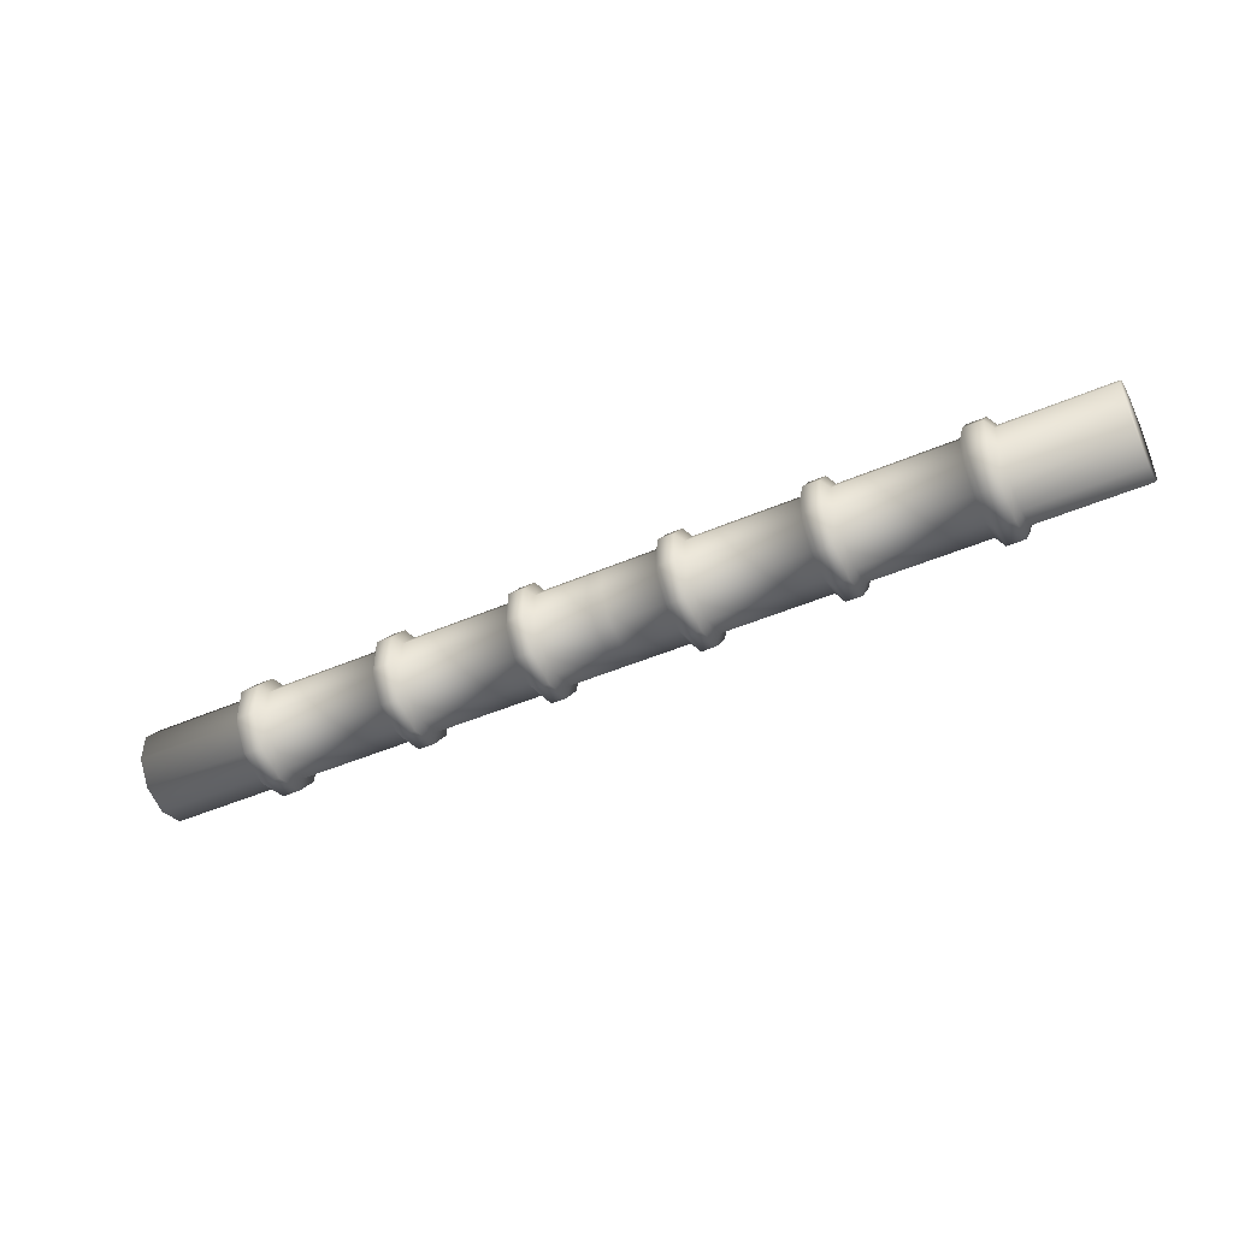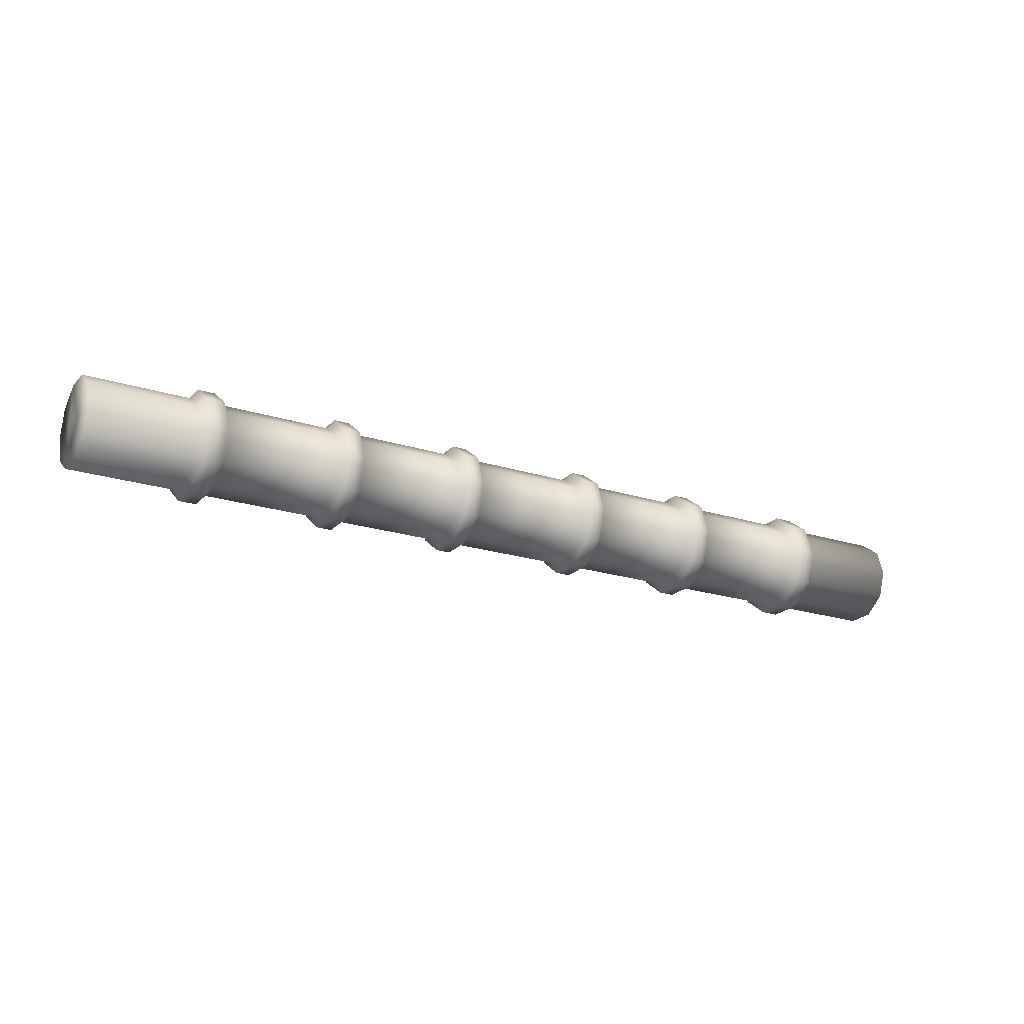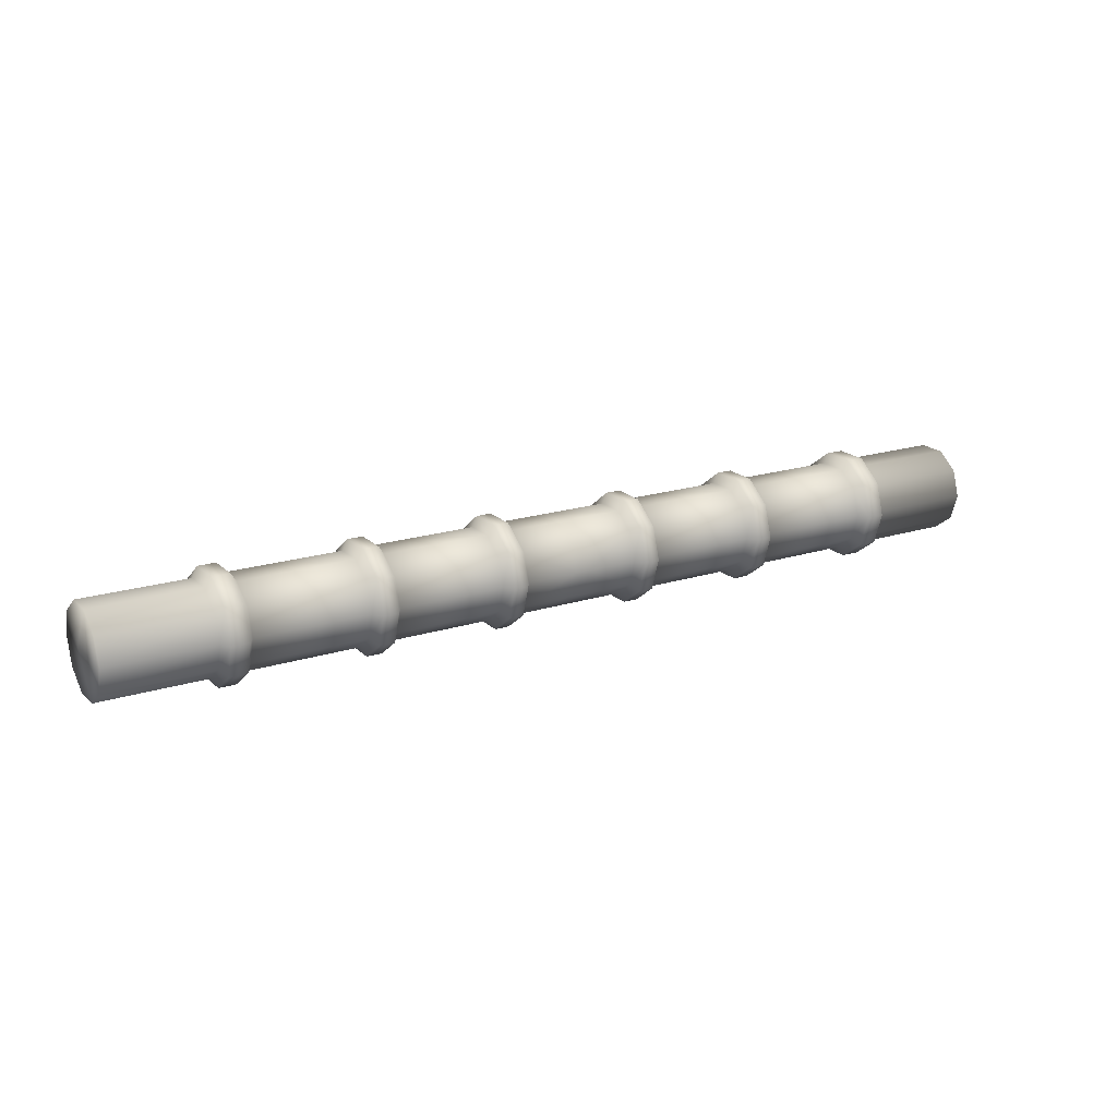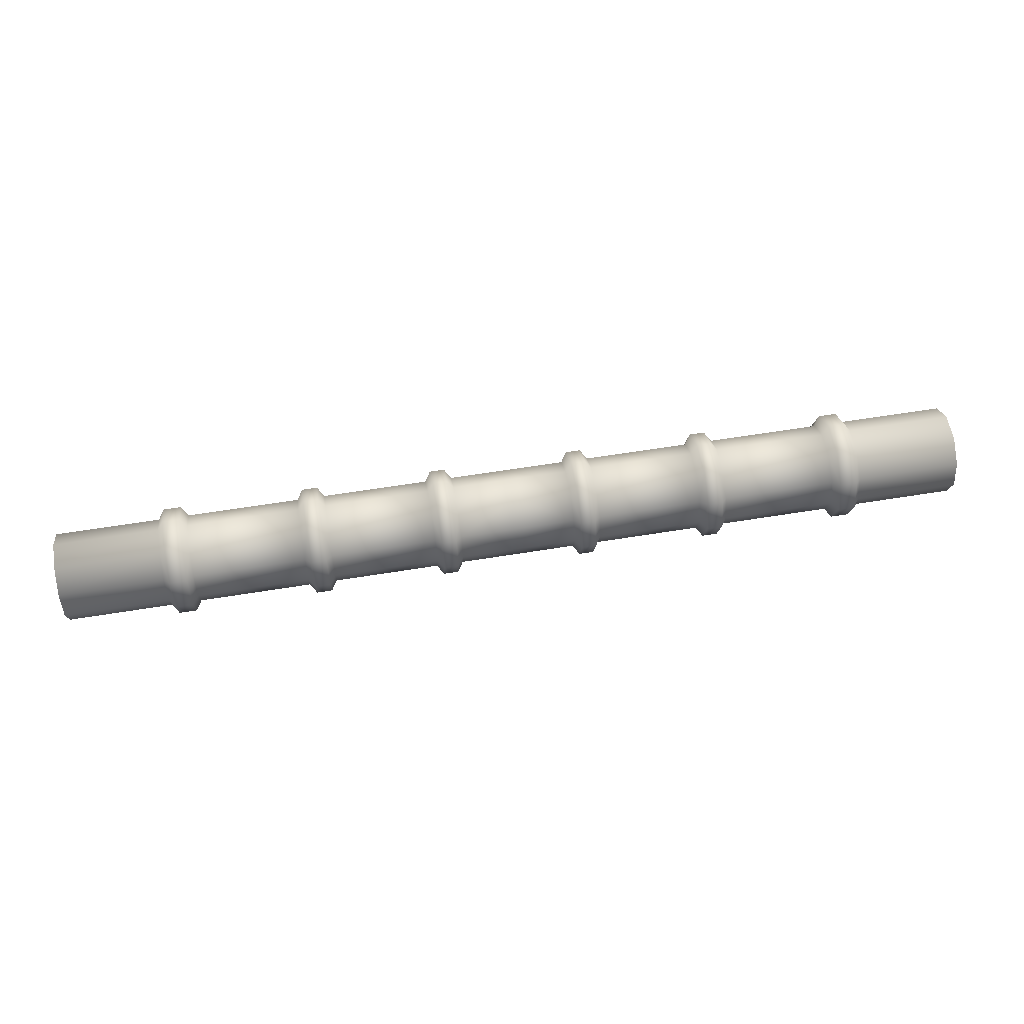
<metadata>
{"format":"obj","ext":"obj","renderer":"f3d","projection":"perspective","resolution":1024,"background":"white","views":[{"elev":-46.4,"azim":-153.8,"up":"+Y"},{"elev":-21.2,"azim":150.3,"up":"+Z"},{"elev":19.1,"azim":-30.9,"up":"+Z"},{"elev":59.1,"azim":-9.6,"up":"+Z"}]}
</metadata>
<code>
v 7315 2781 4.954e+04
v 7315 2635 4.937e+04
v 7315 2837 4.937e+04
v 7315 2635 4.965e+04
v 7315 2635 4.909e+04
v 7315 2781 4.92e+04
v 7315 2455 4.937e+04
v 7315 2308 4.954e+04
v 7315 2253 4.937e+04
v 7315 2455 4.965e+04
v 7315 2308 4.92e+04
v 7315 2455 4.909e+04
v 4771 2257 4.916e+04
v 4771 2190 4.937e+04
v 4675 2190 4.937e+04
v 4675 2257 4.916e+04
v 4771 2435 4.903e+04
v 4675 2435 4.903e+04
v 4771 2655 4.903e+04
v 4675 2655 4.903e+04
v 4771 2832 4.916e+04
v 4675 2832 4.916e+04
v 4771 2900 4.937e+04
v 4675 2900 4.937e+04
v 4771 2832 4.958e+04
v 4675 2832 4.958e+04
v 4771 2655 4.971e+04
v 4675 2655 4.971e+04
v 4771 2435 4.971e+04
v 4675 2435 4.971e+04
v 4771 2257 4.958e+04
v 4675 2257 4.958e+04
v 5647 2257 4.916e+04
v 5647 2190 4.937e+04
v 5547 2190 4.937e+04
v 5547 2257 4.916e+04
v 4296 2308 4.92e+04
v 4296 2253 4.937e+04
v 4251 2253 4.937e+04
v 4251 2308 4.92e+04
v 5647 2435 4.903e+04
v 5547 2435 4.903e+04
v 4296 2455 4.909e+04
v 4251 2455 4.909e+04
v 5647 2655 4.903e+04
v 5547 2655 4.903e+04
v 4296 2635 4.909e+04
v 4251 2635 4.909e+04
v 5647 2832 4.916e+04
v 5547 2832 4.916e+04
v 4296 2781 4.92e+04
v 4251 2781 4.92e+04
v 5647 2900 4.937e+04
v 5547 2900 4.937e+04
v 4296 2837 4.937e+04
v 4251 2837 4.937e+04
v 5647 2832 4.958e+04
v 5547 2832 4.958e+04
v 4296 2781 4.954e+04
v 4251 2781 4.954e+04
v 5647 2655 4.971e+04
v 5547 2655 4.971e+04
v 4296 2635 4.965e+04
v 4251 2635 4.965e+04
v 5547 2435 4.971e+04
v 5647 2435 4.971e+04
v 4296 2455 4.965e+04
v 4251 2455 4.965e+04
v 5547 2257 4.958e+04
v 5647 2257 4.958e+04
v 4296 2308 4.954e+04
v 4251 2308 4.954e+04
v 6585 2257 4.916e+04
v 6585 2190 4.937e+04
v 6470 2190 4.937e+04
v 6470 2257 4.916e+04
v 5505 2253 4.937e+04
v 4813 2253 4.937e+04
v 5505 2308 4.92e+04
v 4813 2308 4.92e+04
v 6585 2435 4.903e+04
v 6470 2435 4.903e+04
v 5505 2455 4.909e+04
v 4813 2455 4.909e+04
v 6585 2655 4.903e+04
v 6470 2655 4.903e+04
v 5505 2635 4.909e+04
v 4813 2635 4.909e+04
v 6470 2832 4.916e+04
v 6585 2832 4.916e+04
v 5505 2781 4.92e+04
v 4813 2781 4.92e+04
v 6585 2900 4.937e+04
v 6470 2900 4.937e+04
v 5505 2837 4.937e+04
v 4813 2837 4.937e+04
v 6585 2832 4.958e+04
v 6470 2832 4.958e+04
v 5505 2781 4.954e+04
v 4813 2781 4.954e+04
v 6585 2655 4.971e+04
v 6470 2655 4.971e+04
v 5505 2635 4.965e+04
v 4813 2635 4.965e+04
v 6585 2435 4.971e+04
v 6470 2435 4.971e+04
v 5505 2455 4.965e+04
v 4813 2455 4.965e+04
v 6470 2257 4.958e+04
v 6585 2257 4.958e+04
v 5505 2308 4.954e+04
v 4813 2308 4.954e+04
v 6626 2253 4.937e+04
v 6626 2308 4.92e+04
v 6428 2253 4.937e+04
v 5688 2253 4.937e+04
v 6428 2308 4.92e+04
v 5688 2308 4.92e+04
v 6626 2455 4.909e+04
v 6428 2455 4.909e+04
v 5688 2455 4.909e+04
v 6626 2635 4.909e+04
v 6428 2635 4.909e+04
v 5688 2635 4.909e+04
v 6626 2781 4.92e+04
v 6428 2781 4.92e+04
v 5688 2781 4.92e+04
v 6626 2837 4.937e+04
v 6428 2837 4.937e+04
v 5688 2837 4.937e+04
v 6626 2781 4.954e+04
v 6428 2781 4.954e+04
v 5688 2781 4.954e+04
v 6626 2635 4.965e+04
v 6428 2635 4.965e+04
v 5688 2635 4.965e+04
v 6626 2455 4.965e+04
v 6428 2455 4.965e+04
v 5688 2455 4.965e+04
v 6626 2308 4.954e+04
v 6428 2308 4.954e+04
v 5688 2308 4.954e+04
v 4634 2308 4.92e+04
v 4634 2253 4.937e+04
v 4634 2455 4.909e+04
v 4634 2635 4.909e+04
v 4634 2781 4.92e+04
v 4634 2837 4.937e+04
v 4634 2781 4.954e+04
v 4634 2635 4.965e+04
v 4634 2455 4.965e+04
v 4634 2308 4.954e+04
v 1186 2635 4.937e+04
v 1186 2635 4.965e+04
v 1186 2781 4.954e+04
v 1186 2837 4.937e+04
v 1186 2781 4.92e+04
v 1186 2635 4.909e+04
v 1186 2455 4.937e+04
v 1186 2308 4.954e+04
v 1186 2455 4.965e+04
v 1186 2253 4.937e+04
v 1186 2308 4.92e+04
v 1186 2455 4.909e+04
v 3730 2190 4.937e+04
v 3730 2257 4.916e+04
v 3826 2190 4.937e+04
v 3826 2257 4.916e+04
v 3730 2435 4.903e+04
v 3826 2435 4.903e+04
v 3730 2655 4.903e+04
v 3826 2655 4.903e+04
v 3730 2832 4.916e+04
v 3826 2832 4.916e+04
v 3730 2900 4.937e+04
v 3826 2900 4.937e+04
v 3730 2832 4.958e+04
v 3826 2832 4.958e+04
v 3730 2655 4.971e+04
v 3826 2655 4.971e+04
v 3730 2435 4.971e+04
v 3826 2435 4.971e+04
v 3730 2257 4.958e+04
v 3826 2257 4.958e+04
v 2854 2190 4.937e+04
v 2854 2257 4.916e+04
v 2954 2190 4.937e+04
v 2954 2257 4.916e+04
v 4205 2308 4.92e+04
v 4205 2253 4.937e+04
v 2854 2435 4.903e+04
v 2954 2435 4.903e+04
v 4205 2455 4.909e+04
v 2854 2655 4.903e+04
v 2954 2655 4.903e+04
v 4205 2635 4.909e+04
v 2854 2832 4.916e+04
v 2954 2832 4.916e+04
v 4205 2781 4.92e+04
v 2854 2900 4.937e+04
v 2954 2900 4.937e+04
v 4205 2837 4.937e+04
v 2854 2832 4.958e+04
v 2954 2832 4.958e+04
v 4205 2781 4.954e+04
v 2854 2655 4.971e+04
v 2954 2655 4.971e+04
v 4205 2635 4.965e+04
v 2954 2435 4.971e+04
v 2854 2435 4.971e+04
v 4205 2455 4.965e+04
v 2954 2257 4.958e+04
v 2854 2257 4.958e+04
v 4205 2308 4.954e+04
v 1916 2190 4.937e+04
v 1916 2257 4.916e+04
v 2031 2190 4.937e+04
v 2031 2257 4.916e+04
v 3688 2253 4.937e+04
v 2996 2308 4.92e+04
v 3688 2308 4.92e+04
v 2996 2253 4.937e+04
v 2031 2435 4.903e+04
v 1916 2435 4.903e+04
v 2996 2455 4.909e+04
v 3688 2455 4.909e+04
v 1916 2655 4.903e+04
v 2031 2655 4.903e+04
v 2996 2635 4.909e+04
v 3688 2635 4.909e+04
v 2031 2832 4.916e+04
v 1916 2832 4.916e+04
v 2996 2781 4.92e+04
v 3688 2781 4.92e+04
v 1916 2900 4.937e+04
v 2031 2900 4.937e+04
v 2996 2837 4.937e+04
v 3688 2837 4.937e+04
v 1916 2832 4.958e+04
v 2031 2832 4.958e+04
v 2996 2781 4.954e+04
v 3688 2781 4.954e+04
v 2031 2655 4.971e+04
v 1916 2655 4.971e+04
v 2996 2635 4.965e+04
v 3688 2635 4.965e+04
v 1916 2435 4.971e+04
v 2031 2435 4.971e+04
v 2996 2455 4.965e+04
v 3688 2455 4.965e+04
v 2031 2257 4.958e+04
v 1916 2257 4.958e+04
v 2996 2308 4.954e+04
v 3688 2308 4.954e+04
v 1875 2308 4.92e+04
v 1875 2253 4.937e+04
v 2813 2253 4.937e+04
v 2073 2308 4.92e+04
v 2813 2308 4.92e+04
v 2073 2253 4.937e+04
v 1875 2455 4.909e+04
v 2073 2455 4.909e+04
v 2813 2455 4.909e+04
v 1875 2635 4.909e+04
v 2073 2635 4.909e+04
v 2813 2635 4.909e+04
v 1875 2781 4.92e+04
v 2073 2781 4.92e+04
v 2813 2781 4.92e+04
v 1875 2837 4.937e+04
v 2073 2837 4.937e+04
v 2813 2837 4.937e+04
v 1875 2781 4.954e+04
v 2073 2781 4.954e+04
v 2813 2781 4.954e+04
v 1875 2635 4.965e+04
v 2073 2635 4.965e+04
v 2813 2635 4.965e+04
v 1875 2455 4.965e+04
v 2073 2455 4.965e+04
v 2813 2455 4.965e+04
v 1875 2308 4.954e+04
v 2073 2308 4.954e+04
v 2813 2308 4.954e+04
v 3867 2308 4.92e+04
v 3867 2253 4.937e+04
v 3867 2455 4.909e+04
v 3867 2635 4.909e+04
v 3867 2781 4.92e+04
v 3867 2837 4.937e+04
v 3867 2781 4.954e+04
v 3867 2635 4.965e+04
v 3867 2455 4.965e+04
v 3867 2308 4.954e+04
g SpikeBar_low
f 1 2 3
f 4 2 1
f 5 6 2
f 6 3 2
f 7 8 9
f 8 7 10
f 11 12 7
f 7 9 11
f 12 2 7
f 2 12 5
f 7 2 10
f 2 4 10
f 13 14 15
f 13 15 16
f 17 13 16
f 17 16 18
f 19 17 18
f 19 18 20
f 21 19 20
f 21 20 22
f 22 23 21
f 23 22 24
f 24 25 23
f 25 24 26
f 26 27 25
f 27 26 28
f 29 27 28
f 29 28 30
f 30 31 29
f 31 30 32
f 31 15 14
f 15 31 32
f 33 34 35
f 33 35 36
f 37 38 39
f 37 39 40
f 36 41 33
f 41 36 42
f 43 37 40
f 43 40 44
f 45 41 42
f 45 42 46
f 47 43 44
f 47 44 48
f 49 45 46
f 49 46 50
f 51 47 48
f 51 48 52
f 53 49 50
f 53 50 54
f 55 51 52
f 55 52 56
f 57 53 54
f 57 54 58
f 59 55 56
f 59 56 60
f 61 57 58
f 61 58 62
f 63 59 60
f 63 60 64
f 61 65 66
f 65 61 62
f 67 63 64
f 67 64 68
f 66 69 70
f 69 66 65
f 71 67 68
f 71 68 72
f 70 35 34
f 35 70 69
f 71 39 38
f 39 71 72
f 73 74 75
f 73 75 76
f 77 78 79
f 79 78 80
f 73 76 81
f 81 76 82
f 79 80 83
f 83 80 84
f 85 81 82
f 85 82 86
f 83 84 87
f 87 84 88
f 85 89 90
f 89 85 86
f 87 88 91
f 91 88 92
f 93 90 89
f 93 89 94
f 91 92 95
f 95 92 96
f 97 93 94
f 97 94 98
f 95 96 99
f 99 96 100
f 97 98 101
f 101 98 102
f 99 100 103
f 103 100 104
f 105 101 102
f 105 102 106
f 103 104 107
f 107 104 108
f 105 109 110
f 109 105 106
f 107 108 111
f 111 108 112
f 110 75 74
f 75 110 109
f 111 78 77
f 78 111 112
f 9 113 11
f 11 113 114
f 115 116 117
f 117 116 118
f 114 12 11
f 12 114 119
f 117 118 120
f 120 118 121
f 119 5 12
f 5 119 122
f 120 121 123
f 123 121 124
f 122 6 5
f 6 122 125
f 123 124 126
f 126 124 127
f 6 125 3
f 3 125 128
f 126 127 129
f 129 127 130
f 3 128 1
f 1 128 131
f 129 130 132
f 132 130 133
f 1 131 4
f 4 131 134
f 132 133 135
f 135 133 136
f 4 134 10
f 10 134 137
f 135 136 138
f 138 136 139
f 10 137 8
f 8 137 140
f 138 139 141
f 141 139 142
f 8 140 9
f 9 140 113
f 141 142 115
f 115 142 116
f 80 78 14
f 80 14 13
f 31 14 78
f 31 78 112
f 31 108 29
f 108 31 112
f 108 104 27
f 108 27 29
f 25 27 104
f 25 104 100
f 25 96 23
f 96 25 100
f 92 23 96
f 23 92 21
f 21 88 19
f 88 21 92
f 17 19 88
f 17 88 84
f 13 84 80
f 84 13 17
f 15 143 16
f 143 15 144
f 16 145 18
f 145 16 143
f 146 18 145
f 18 146 20
f 22 20 146
f 22 146 147
f 24 22 147
f 24 147 148
f 26 148 149
f 148 26 24
f 26 150 28
f 150 26 149
f 28 151 30
f 151 28 150
f 32 151 152
f 151 32 30
f 144 32 152
f 32 144 15
f 118 116 34
f 118 34 33
f 70 34 116
f 70 116 142
f 66 70 142
f 66 142 139
f 139 136 61
f 139 61 66
f 57 61 136
f 57 136 133
f 57 130 53
f 130 57 133
f 127 53 130
f 53 127 49
f 49 124 45
f 124 49 127
f 41 45 124
f 41 124 121
f 33 121 118
f 121 33 41
f 35 79 36
f 79 35 77
f 36 83 42
f 83 36 79
f 83 87 46
f 83 46 42
f 50 46 87
f 50 87 91
f 54 50 91
f 54 91 95
f 58 95 99
f 95 58 54
f 58 103 62
f 103 58 99
f 65 62 103
f 65 103 107
f 111 65 107
f 65 111 69
f 77 69 111
f 69 77 35
f 114 113 74
f 114 74 73
f 110 74 113
f 110 113 140
f 110 137 105
f 137 110 140
f 134 105 137
f 105 134 101
f 97 101 134
f 97 134 131
f 97 128 93
f 128 97 131
f 90 128 125
f 128 90 93
f 90 122 85
f 122 90 125
f 85 119 81
f 119 85 122
f 73 119 114
f 119 73 81
f 75 117 76
f 117 75 115
f 76 120 82
f 120 76 117
f 120 123 86
f 120 86 82
f 89 86 123
f 89 123 126
f 89 129 94
f 129 89 126
f 132 94 129
f 94 132 98
f 98 135 102
f 135 98 132
f 102 138 106
f 138 102 135
f 109 138 141
f 138 109 106
f 141 115 75
f 141 75 109
f 144 38 143
f 143 38 37
f 37 145 143
f 145 37 43
f 145 43 146
f 146 43 47
f 146 47 147
f 147 47 51
f 147 51 148
f 148 51 55
f 148 55 149
f 149 55 59
f 149 59 150
f 150 59 63
f 150 63 151
f 151 63 67
f 151 67 152
f 152 67 71
f 152 38 144
f 38 152 71
f 153 154 155
f 153 155 156
f 156 157 153
f 158 153 157
f 159 160 161
f 160 159 162
f 162 159 163
f 159 164 163
f 153 164 159
f 164 153 158
f 154 153 161
f 161 153 159
f 165 166 167
f 168 167 166
f 166 169 168
f 170 168 169
f 169 171 170
f 172 170 171
f 171 173 172
f 174 172 173
f 173 175 174
f 176 174 175
f 175 177 176
f 178 176 177
f 177 179 178
f 180 178 179
f 179 181 180
f 182 180 181
f 181 183 182
f 184 182 183
f 183 167 184
f 167 183 165
f 185 186 187
f 188 187 186
f 39 189 40
f 189 39 190
f 186 191 188
f 192 188 191
f 40 193 44
f 193 40 189
f 191 194 192
f 195 192 194
f 44 196 48
f 196 44 193
f 194 197 195
f 198 195 197
f 48 199 52
f 199 48 196
f 197 200 198
f 201 198 200
f 52 202 56
f 202 52 199
f 200 203 201
f 204 201 203
f 56 205 60
f 205 56 202
f 203 206 204
f 207 204 206
f 60 208 64
f 208 60 205
f 206 209 207
f 209 206 210
f 64 211 68
f 211 64 208
f 210 212 209
f 212 210 213
f 68 214 72
f 214 68 211
f 213 187 212
f 187 213 185
f 39 214 190
f 214 39 72
f 215 216 217
f 218 217 216
f 219 220 221
f 220 219 222
f 223 218 224
f 218 216 224
f 221 225 226
f 225 221 220
f 224 227 223
f 228 223 227
f 226 229 230
f 229 226 225
f 231 227 232
f 227 231 228
f 230 233 234
f 233 230 229
f 232 235 231
f 236 231 235
f 234 237 238
f 237 234 233
f 235 239 236
f 240 236 239
f 238 241 242
f 241 238 237
f 243 240 244
f 240 239 244
f 242 245 246
f 245 242 241
f 244 247 243
f 248 243 247
f 246 249 250
f 249 246 245
f 251 247 252
f 247 251 248
f 250 253 254
f 253 250 249
f 252 217 251
f 217 252 215
f 219 253 222
f 253 219 254
f 163 255 256
f 256 162 163
f 257 258 259
f 258 257 260
f 164 261 255
f 255 163 164
f 259 262 263
f 262 259 258
f 158 264 261
f 261 164 158
f 263 265 266
f 265 263 262
f 157 267 264
f 264 158 157
f 266 268 269
f 268 266 265
f 156 270 267
f 267 157 156
f 269 271 272
f 271 269 268
f 155 273 270
f 270 156 155
f 272 274 275
f 274 272 271
f 154 276 273
f 273 155 154
f 275 277 278
f 277 275 274
f 161 279 276
f 276 154 161
f 278 280 281
f 280 278 277
f 160 282 279
f 279 161 160
f 281 283 284
f 283 281 280
f 162 256 282
f 282 160 162
f 284 260 257
f 260 284 283
f 221 165 219
f 166 165 221
f 219 183 254
f 183 219 165
f 183 250 254
f 250 183 181
f 246 250 179
f 181 179 250
f 246 177 242
f 177 246 179
f 177 238 242
f 238 177 175
f 234 175 173
f 175 234 238
f 230 173 171
f 173 230 234
f 169 230 171
f 230 169 226
f 169 166 226
f 166 221 226
f 285 167 168
f 167 285 286
f 168 287 285
f 287 168 170
f 288 170 172
f 170 288 287
f 288 174 289
f 174 288 172
f 176 289 174
f 289 176 290
f 291 290 178
f 176 178 290
f 292 178 180
f 178 292 291
f 180 293 292
f 293 180 182
f 182 184 293
f 184 294 293
f 286 184 167
f 184 286 294
f 259 185 257
f 186 185 259
f 257 213 284
f 213 257 185
f 213 210 284
f 284 210 281
f 278 281 206
f 210 206 281
f 278 203 275
f 203 278 206
f 203 272 275
f 272 203 200
f 269 200 197
f 200 269 272
f 266 197 194
f 197 266 269
f 191 266 194
f 266 191 263
f 191 186 263
f 186 259 263
f 220 187 188
f 187 220 222
f 188 225 220
f 225 188 192
f 229 225 195
f 192 195 225
f 229 198 233
f 198 229 195
f 201 233 198
f 233 201 237
f 241 237 204
f 201 204 237
f 245 204 207
f 204 245 241
f 209 245 207
f 245 209 249
f 209 253 249
f 253 209 212
f 222 212 187
f 212 222 253
f 255 215 256
f 216 215 255
f 256 252 282
f 252 256 215
f 252 279 282
f 279 252 247
f 276 247 244
f 247 276 279
f 276 239 273
f 239 276 244
f 239 270 273
f 270 239 235
f 267 270 232
f 235 232 270
f 264 232 227
f 232 264 267
f 227 261 264
f 261 227 224
f 224 216 261
f 216 255 261
f 258 217 218
f 217 258 260
f 218 262 258
f 262 218 223
f 265 262 228
f 223 228 262
f 265 231 268
f 231 265 228
f 231 271 268
f 271 231 236
f 274 236 240
f 236 274 271
f 277 240 243
f 240 277 274
f 243 280 277
f 280 243 248
f 248 251 280
f 251 283 280
f 283 217 260
f 251 217 283
f 285 189 190
f 190 286 285
f 287 193 189
f 189 285 287
f 288 196 193
f 193 287 288
f 289 199 196
f 196 288 289
f 290 202 199
f 199 289 290
f 291 205 202
f 202 290 291
f 292 208 205
f 205 291 292
f 293 211 208
f 208 292 293
f 294 214 211
f 211 293 294
f 190 294 286
f 294 190 214

</code>
